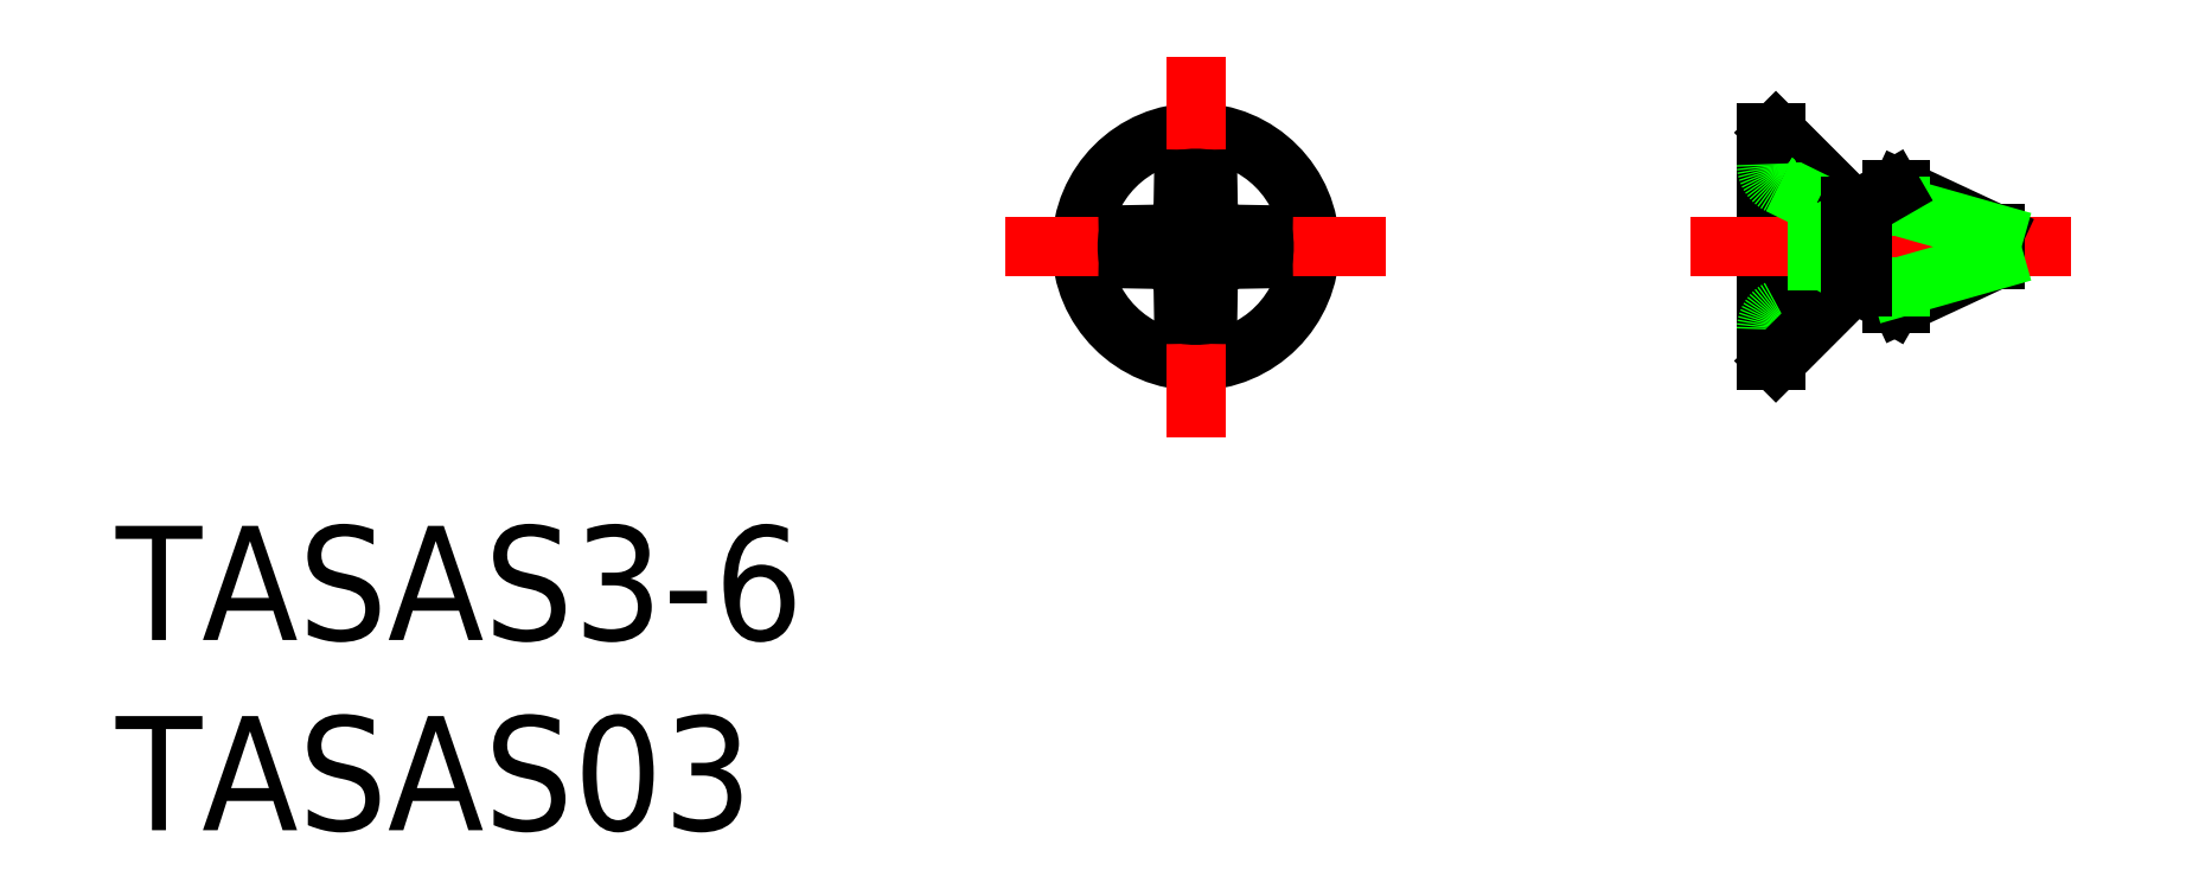
<metadata>
{"format":"dxf","ext":"dxf","renderer":"ezdxf+matplotlib","layout":"modelspace","background":"white","min_lineweight":24,"dpi":150}
</metadata>
<code>
0
SECTION
2
ENTITIES
0
TEXT
8
0
10
-28.38
20
-15.34
30
0
40
3
1
TASAS03
0
TEXT
8
0
10
-28.38
20
-10.34
30
0
40
3
1
TASAS3-6
0
CIRCLE
8
0
10
0
20
-2.84e-14
30
0
40
3
0
LINE
8
CENTER
10
0
20
5
30
0
11
0
21
-5
31
0
0
ARC
8
0
10
0
20
-2.84e-14
30
0
40
1.8
50
259.9
51
280.1
0
LINE
8
CENTER
10
5
20
-2.84e-14
30
0
11
-5
21
-2.84e-14
31
0
0
ARC
8
0
10
0
20
-2.84e-14
30
0
40
1.8
50
79.89
51
100.1
0
LINE
8
0
10
-0.3308
20
-0.9248
30
0
11
-0.5197
21
-0.5197
31
0
0
LINE
8
0
10
-0.3308
20
-0.9248
30
0
11
-0.316
21
-1.772
31
0
0
LINE
8
0
10
-0.3308
20
0.9248
30
0
11
-0.316
21
1.772
31
0
0
LINE
8
0
10
-0.9248
20
0.3308
30
0
11
-0.5197
21
0.5197
31
0
0
LINE
8
0
10
-0.9248
20
-0.3308
30
0
11
-0.5197
21
-0.5197
31
0
0
LINE
8
0
10
-0.9248
20
0.3308
30
0
11
-1.772
21
0.316
31
0
0
LINE
8
0
10
-0.9248
20
-0.3308
30
0
11
-1.772
21
-0.316
31
0
0
LINE
8
0
10
-0.3308
20
0.9248
30
0
11
-0.5197
21
0.5197
31
0
0
ARC
8
0
10
0
20
-2.84e-14
30
0
40
1.8
50
169.9
51
190.1
0
LINE
8
0
10
0.3308
20
-0.9248
30
0
11
0.5197
21
-0.5197
31
0
0
LINE
8
0
10
0.3308
20
-0.9248
30
0
11
0.316
21
-1.772
31
0
0
LINE
8
0
10
0.9248
20
-0.3308
30
0
11
1.772
21
-0.316
31
0
0
LINE
8
0
10
0.9248
20
0.3308
30
0
11
1.772
21
0.316
31
0
0
LINE
8
0
10
0.9248
20
-0.3308
30
0
11
0.5197
21
-0.5197
31
0
0
LINE
8
0
10
0.9248
20
0.3308
30
0
11
0.5197
21
0.5197
31
0
0
ARC
8
0
10
0
20
-2.84e-14
30
0
40
1.8
50
349.9
51
10.11
0
LINE
8
0
10
0.3308
20
0.9248
30
0
11
0.316
21
1.772
31
0
0
LINE
8
0
10
0.3308
20
0.9248
30
0
11
0.5197
21
0.5197
31
0
0
LINE
8
0
10
18.53
20
-1.5
30
0
11
21
21
-0.35
31
0
0
LINE
8
0
10
18.53
20
1.5
30
0
11
18.53
21
-1.5
31
0
0
ARC
8
0
10
17.53
20
-1.85
30
0
40
0.8
50
90
51
135
0
LINE
8
0
10
18.31
20
-1.5
30
0
11
18.31
21
1.5
31
0
0
LINE
8
0
10
18.31
20
-1.5
30
0
11
17.53
21
-1.05
31
0
0
LINE
8
0
10
15.33
20
-1.635
30
0
11
16.33
21
-1.145
31
0
0
LINE
8
0
10
15
20
-3
30
0
11
15
21
3
31
0
0
LINE
8
0
10
15.25
20
-3
30
0
11
15.25
21
3
31
0
0
ARC
8
0
10
15.6
20
-2.173
30
0
40
0.6
50
116.3
51
180
0
LINE
8
0
10
15
20
-3
30
0
11
15.25
21
-3
31
0
0
LINE
8
0
10
16.97
20
-1.284
30
0
11
15.25
21
-3
31
0
0
LINE
8
0
10
18.31
20
-1.5
30
0
11
18.53
21
-1.5
31
0
0
LINE
8
CENTER
10
23
20
0
30
0
11
13
21
0
31
0
0
ARC
8
0
10
17.53
20
1.85
30
0
40
0.8
50
225
51
270
0
LINE
8
0
10
16.97
20
1.284
30
0
11
15.25
21
3
31
0
0
LINE
8
0
10
15.33
20
1.635
30
0
11
16.33
21
1.145
31
0
0
LINE
8
0
10
16.33
20
1.145
30
0
11
16.33
21
-1.145
31
0
0
LINE
8
0
10
16.93
20
-2.84e-14
30
0
11
16.33
21
-1.145
31
0
0
LINE
8
0
10
16.93
20
-2.84e-14
30
0
11
16.33
21
1.145
31
0
0
LINE
8
0
10
15.25
20
3
30
0
11
15
21
3
31
0
0
ARC
8
0
10
15.6
20
2.173
30
0
40
0.6
50
180
51
243.7
0
LINE
8
0
10
17.2
20
-1.05
30
0
11
17.2
21
1.05
31
0
0
LINE
8
0
10
21
20
0.35
30
0
11
21
21
-0.35
31
0
0
LINE
8
0
10
18.53
20
1.5
30
0
11
21
21
0.35
31
0
0
LINE
8
0
10
18.53
20
-1.05
30
0
11
21
21
-0.35
31
0
0
LINE
8
0
10
18.53
20
1.05
30
0
11
21
21
0.35
31
0
0
LINE
8
0
10
18.31
20
1.5
30
0
11
18.53
21
1.5
31
0
0
LINE
8
0
10
17.53
20
1.05
30
0
11
18.53
21
1.05
31
0
0
LINE
8
0
10
17.53
20
-1.05
30
0
11
18.53
21
-1.05
31
0
0
LINE
8
0
10
18.31
20
1.5
30
0
11
17.53
21
1.05
31
0
0
LINE
8
0
10
17.53
20
-1.05
30
0
11
17.53
21
1.05
31
0
0
ENDSEC
0
EOF

</code>
